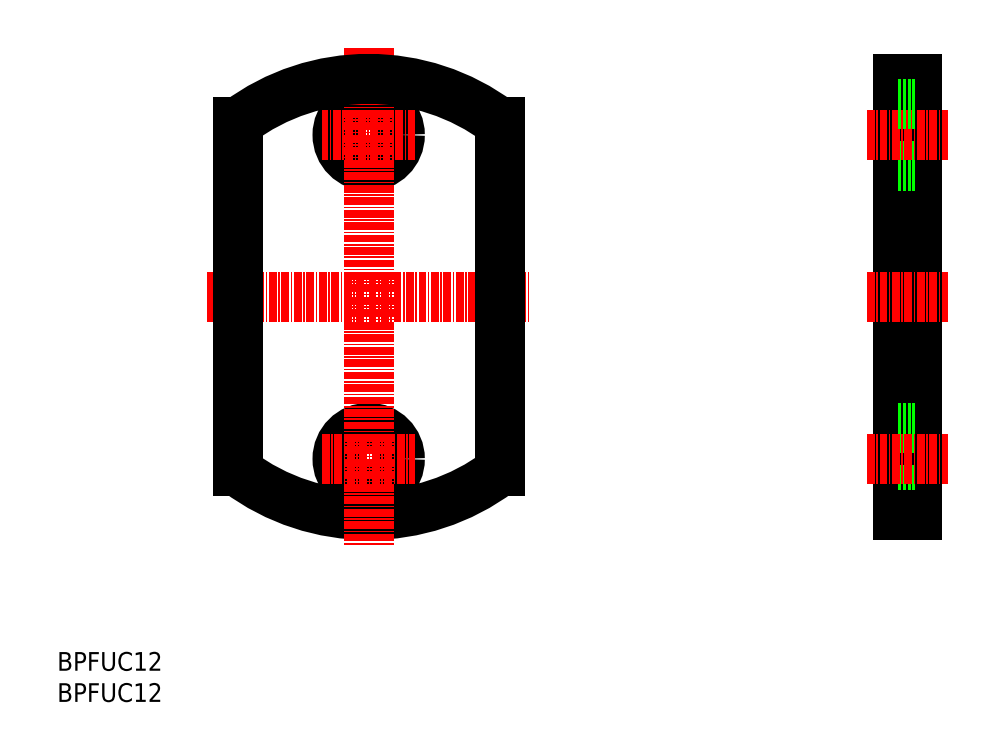
<metadata>
{"format":"dxf","ext":"dxf","renderer":"ezdxf+matplotlib","layout":"modelspace","background":"white","min_lineweight":24,"dpi":150}
</metadata>
<code>
0
SECTION
2
ENTITIES
0
INSERT
8
0
2
*U6
10
0
20
0
30
0
0
INSERT
8
0
2
*U7
10
0
20
0
30
0
0
LINE
8
CENTER
10
24
20
65
30
0
11
76
21
65
31
0
0
ARC
8
0
10
50
20
65
30
0
40
35
50
233.1
51
306.9
0
CIRCLE
8
0
10
50
20
39
30
0
40
5
0
CIRCLE
8
0
10
50
20
91
30
0
40
5
0
LINE
8
CENTER
10
50
20
105
30
0
11
50
21
25
31
0
0
LINE
8
0
10
135
20
100
30
0
11
135
21
30
31
0
0
LINE
8
0
10
138
20
100
30
0
11
138
21
30
31
0
0
LINE
8
0
10
135
20
44
30
0
11
138
21
44
31
0
0
LINE
8
0
10
135
20
34
30
0
11
138
21
34
31
0
0
LINE
8
CENTER
10
130
20
39
30
0
11
143
21
39
31
0
0
LINE
8
0
10
135
20
30
30
0
11
138
21
30
31
0
0
LINE
8
CENTER
10
130
20
65
30
0
11
143
21
65
31
0
0
LINE
8
0
10
135
20
86
30
0
11
138
21
86
31
0
0
LINE
8
CENTER
10
130
20
91
30
0
11
143
21
91
31
0
0
LINE
8
0
10
135
20
100
30
0
11
138
21
100
31
0
0
LINE
8
0
10
135
20
96
30
0
11
138
21
96
31
0
0
LINE
8
CENTER
10
42.5
20
39
30
0
11
57.5
21
39
31
0
0
LINE
8
CENTER
10
57.5
20
91
30
0
11
42.5
21
91
31
0
0
LINE
8
0
10
71
20
37
30
0
11
71
21
93
31
0
0
LINE
8
0
10
29
20
37
30
0
11
29
21
93
31
0
0
ARC
8
0
10
50
20
65
30
0
40
35
50
53.13
51
126.9
0
ENDSEC
0
EOF

</code>
